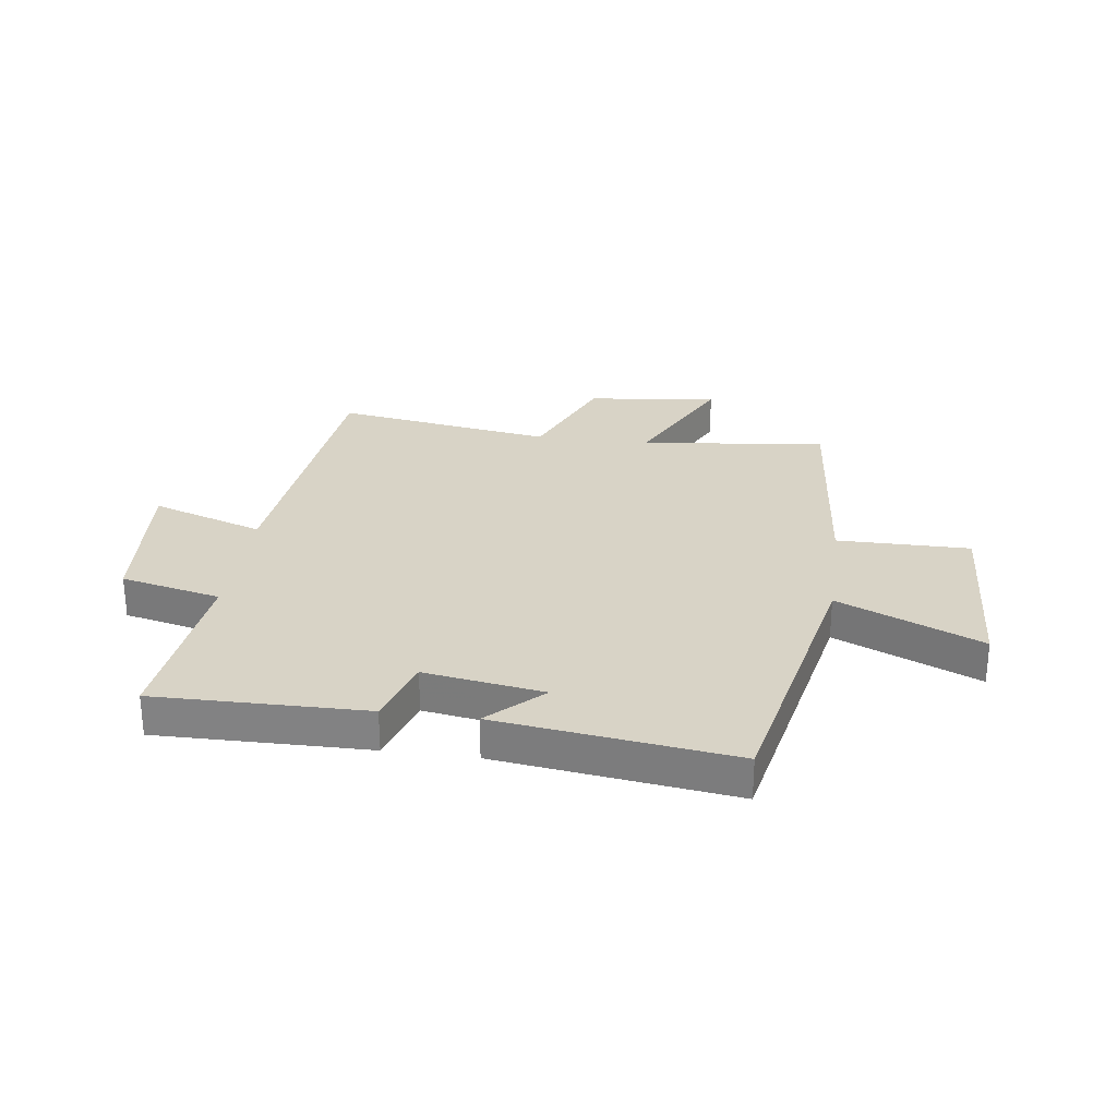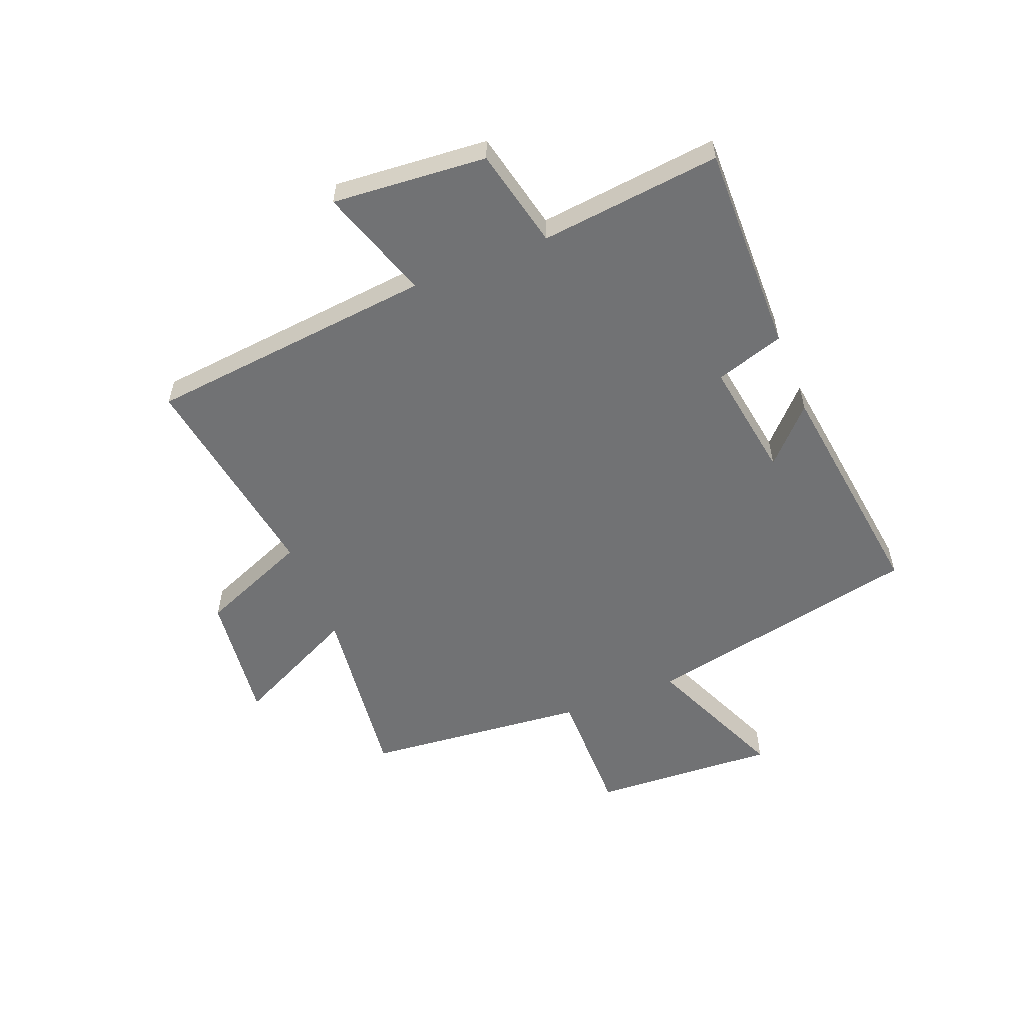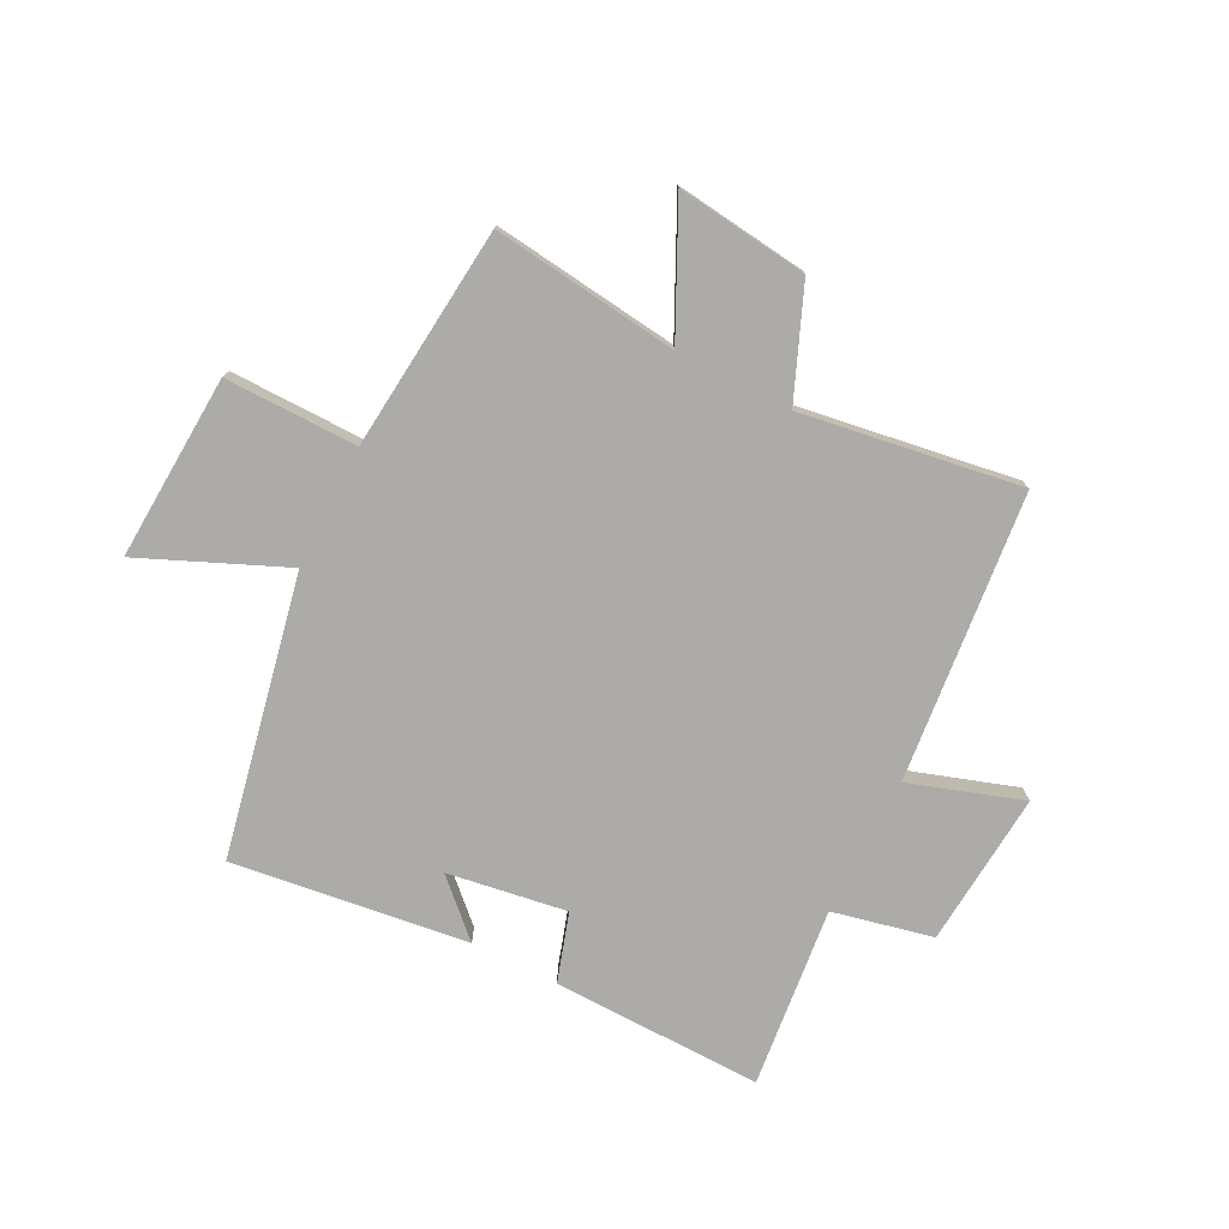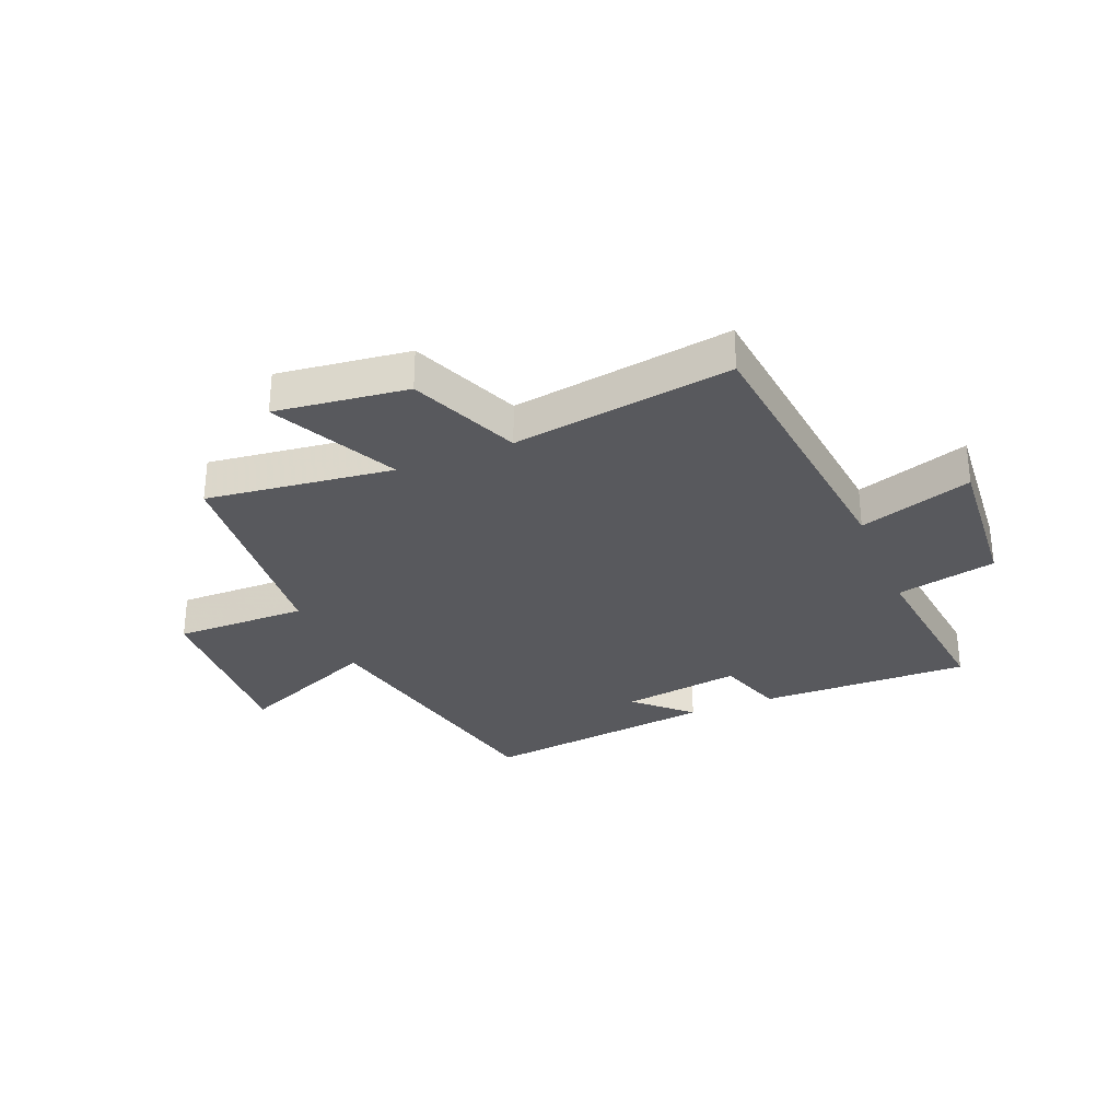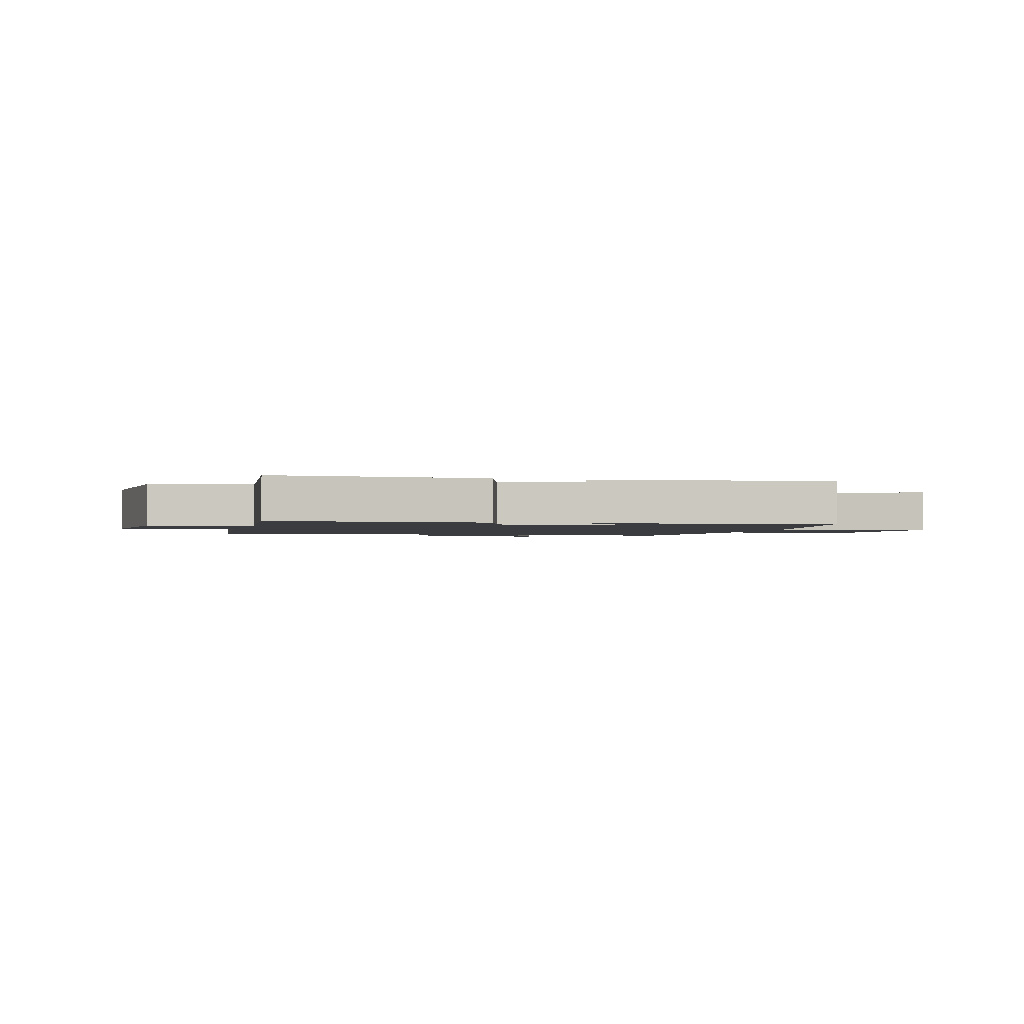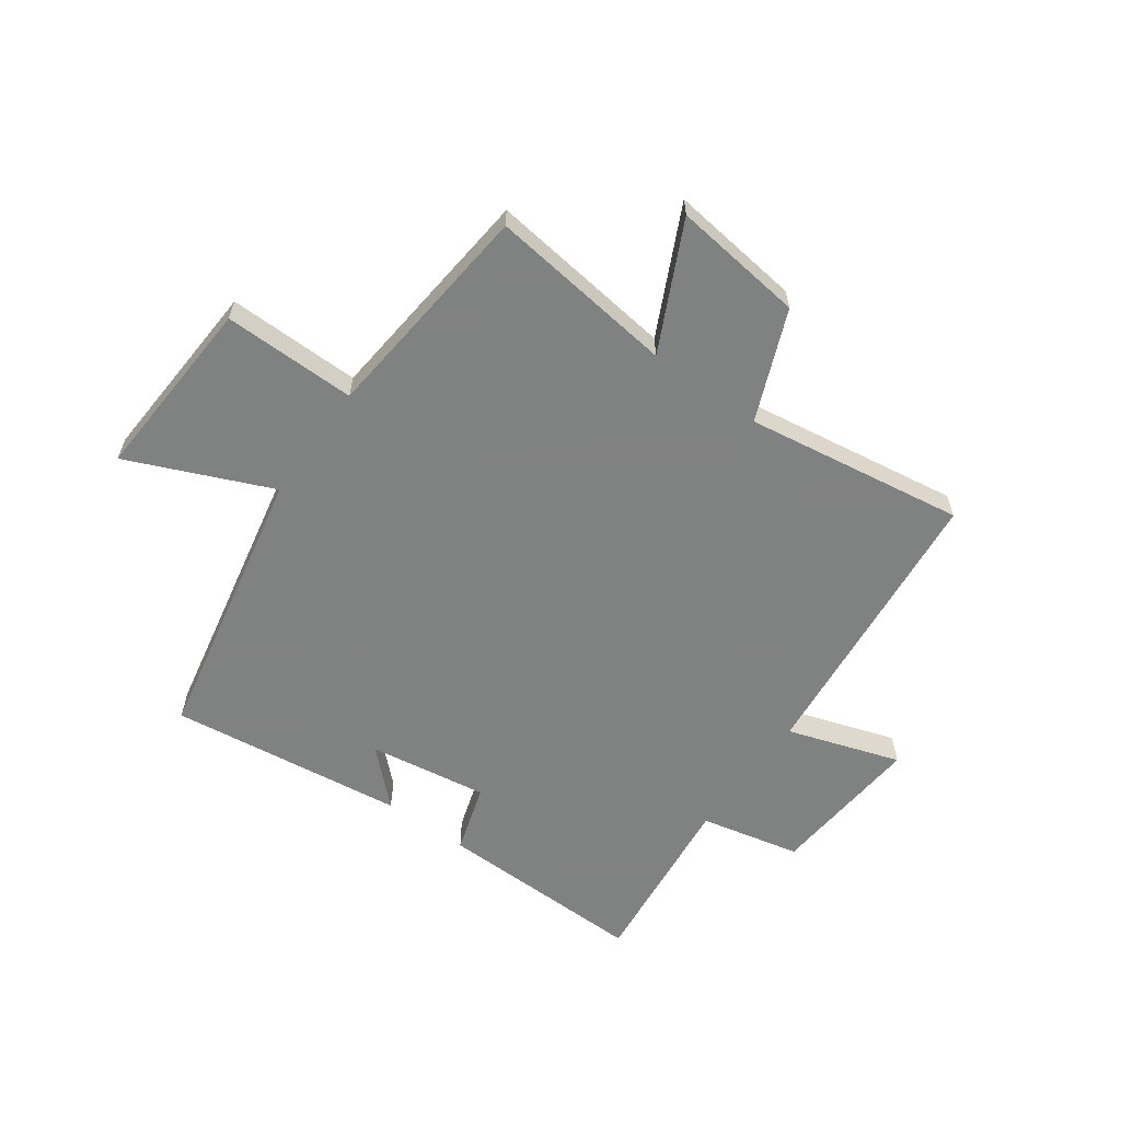
<metadata>
{"format":"obj","ext":"obj","renderer":"f3d","projection":"perspective","resolution":1024,"background":"white","views":[{"elev":28.1,"azim":-172.2,"up":"+Y"},{"elev":-55.5,"azim":111.8,"up":"+Y"},{"elev":-76.5,"azim":-27.0,"up":"+Y"},{"elev":-30.2,"azim":22.3,"up":"+Y"},{"elev":-1.7,"azim":164.5,"up":"+Y"},{"elev":-60.3,"azim":-35.8,"up":"+Y"}]}
</metadata>
<code>
v -0.4 0.07 -0.553
v -0.5 0.07 -0.065
v -0.75 0.07 -0.173
v -0.732 0.07 0.151
v -0.5 0.07 0.149
v -0.462 0.07 0.54
v -0.136 0.07 0.5
v -0.243 0.07 0.72
v -0.013 0.07 0.692
v 0.066 0.07 0.5
v 0.449 0.07 0.559
v 0.5 0.07 0.054
v 0.697 0.07 0.119
v 0.675 0.07 -0.151
v 0.5 0.07 -0.19
v 0.534 0.07 -0.506
v 0.166 0.07 -0.5
v 0.128 0.07 -0.38
v -0.08 0.07 -0.412
v 0.012 0.07 -0.5
v -0.4 0 -0.553
v -0.5 0 -0.065
v -0.75 0 -0.173
v -0.732 0 0.151
v -0.5 0 0.149
v -0.462 0 0.54
v -0.136 0 0.5
v -0.243 0 0.72
v -0.013 0 0.692
v 0.066 0 0.5
v 0.449 0 0.559
v 0.5 0 0.054
v 0.697 0 0.119
v 0.675 0 -0.151
v 0.5 0 -0.19
v 0.534 0 -0.506
v 0.166 0 -0.5
v 0.128 0 -0.38
v -0.08 0 -0.412
v 0.012 0 -0.5
f 19 20 1 2
f 18 19 2
f 15 16 17 18
f 15 18 2
f 12 13 14 15
f 10 11 12 15
f 10 15 2
f 7 8 9 10
f 7 10 2 3
f 5 6 7
f 5 7 3
f 3 4 5
f 22 21 40 39
f 22 39 38
f 38 37 36 35
f 22 38 35
f 35 34 33 32
f 35 32 31 30
f 22 35 30
f 30 29 28 27
f 23 22 30 27
f 27 26 25
f 23 27 25
f 25 24 23
f 1 21 22 2
f 2 22 23 3
f 3 23 24 4
f 4 24 25 5
f 5 25 26 6
f 6 26 27 7
f 7 27 28 8
f 8 28 29 9
f 9 29 30 10
f 10 30 31 11
f 11 31 32 12
f 12 32 33 13
f 13 33 34 14
f 14 34 35 15
f 15 35 36 16
f 16 36 37 17
f 17 37 38 18
f 18 38 39 19
f 19 39 40 20
f 20 40 21 1

</code>
